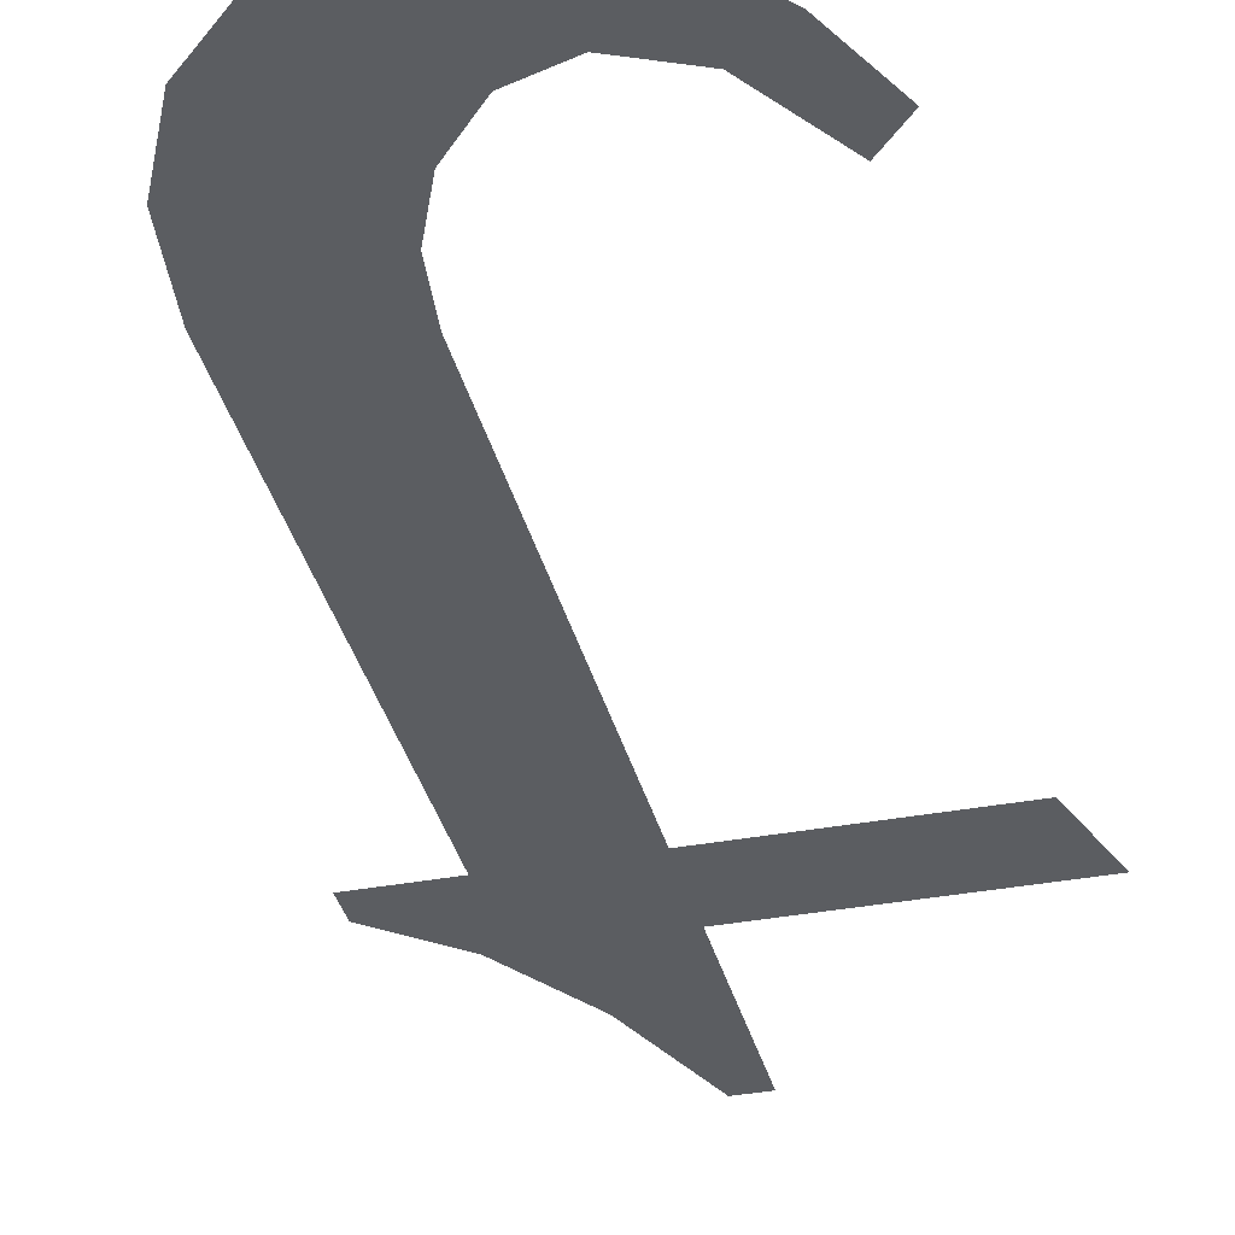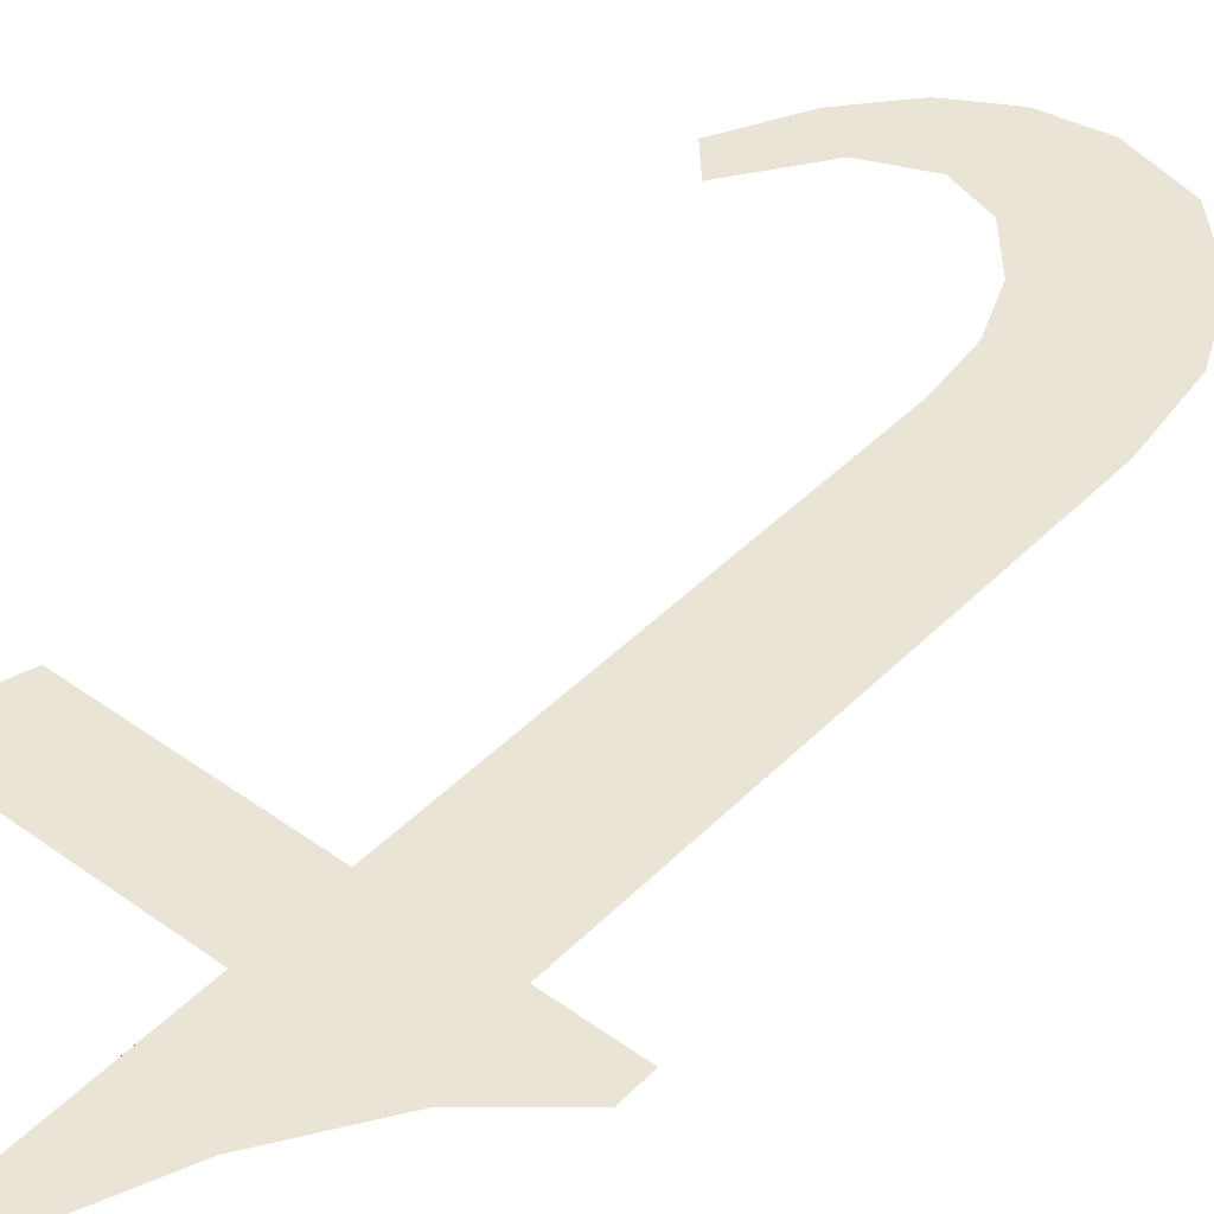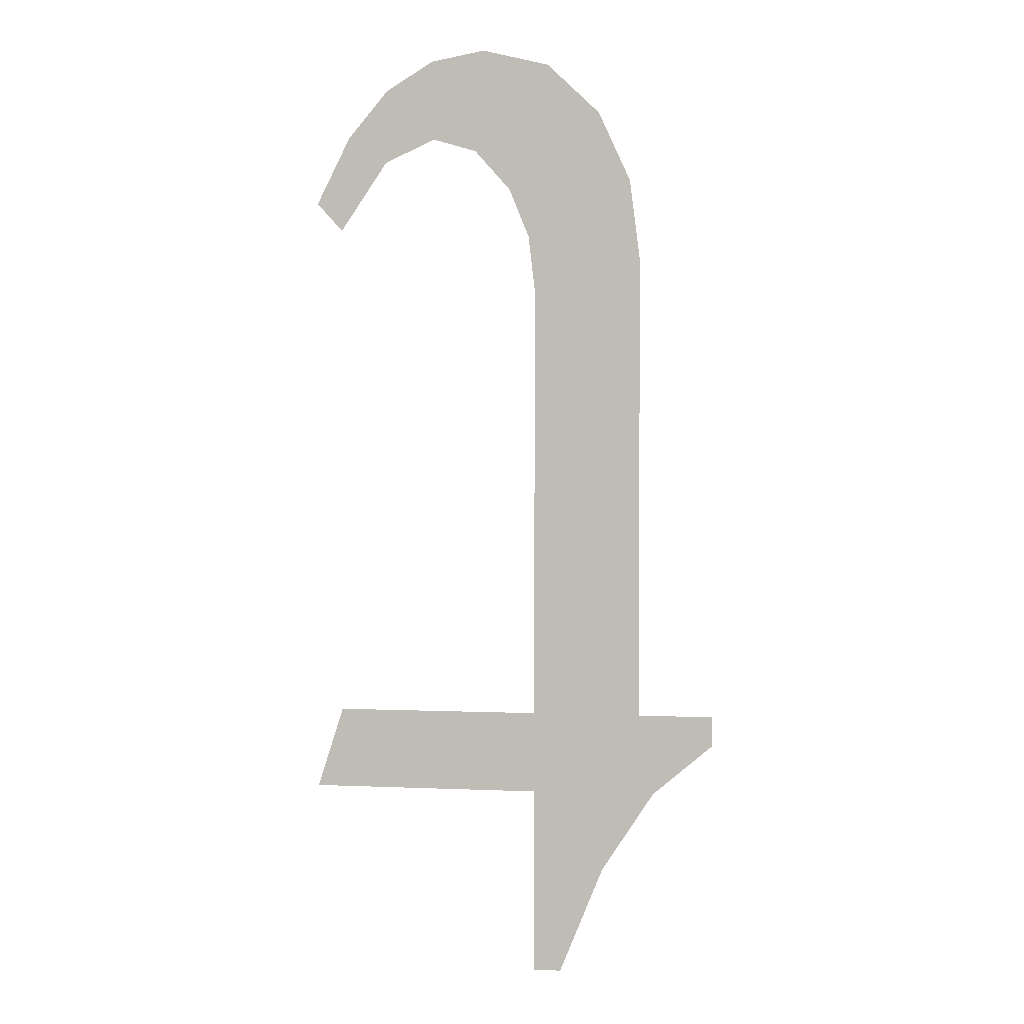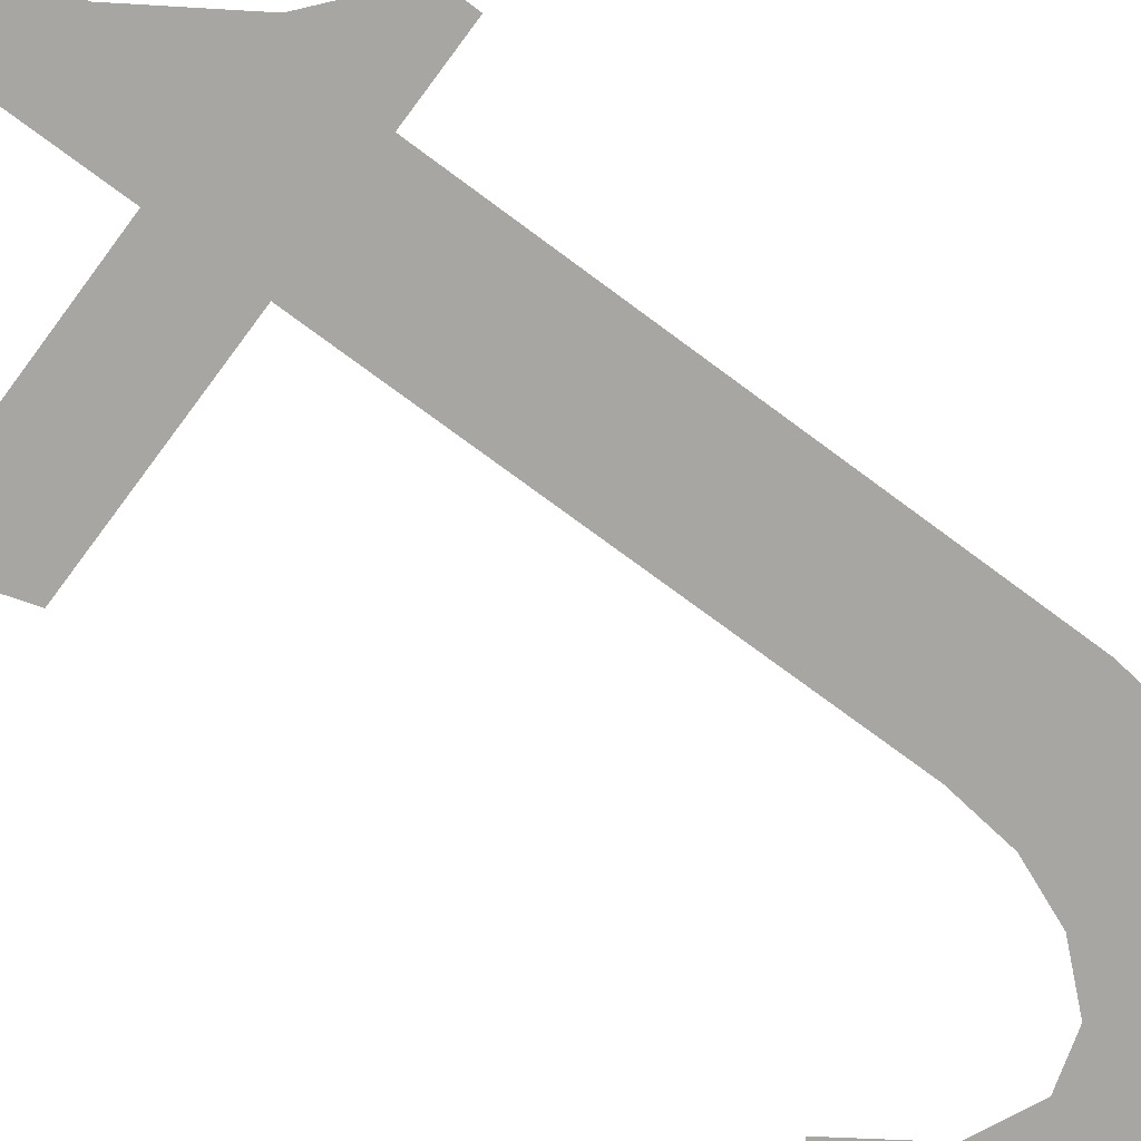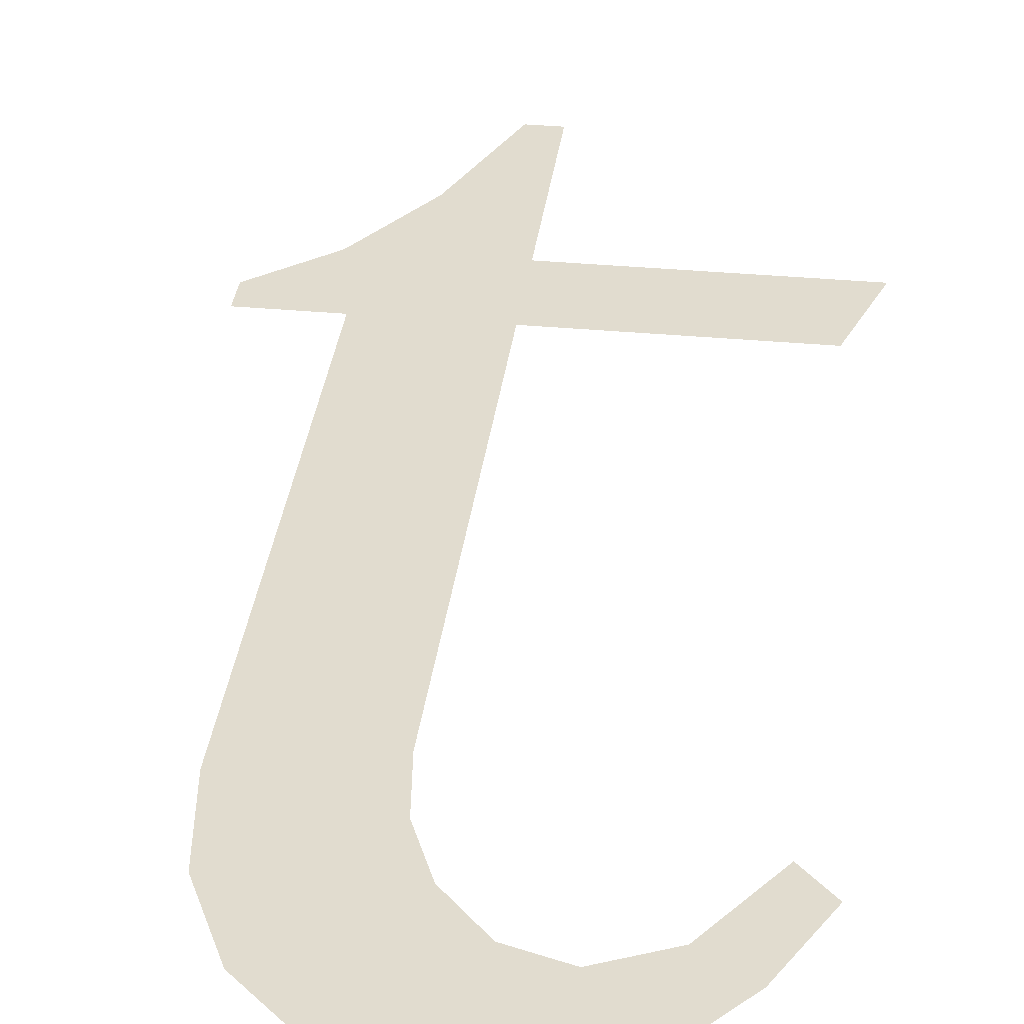
<metadata>
{"format":"obj","ext":"obj","renderer":"f3d","projection":"perspective","resolution":1024,"background":"white","views":[{"elev":-35.8,"azim":13.8,"up":"+Y"},{"elev":43.8,"azim":-139.6,"up":"+Y"},{"elev":1.9,"azim":-170.3,"up":"+Z"},{"elev":-73.9,"azim":-126.6,"up":"+Y"},{"elev":34.0,"azim":7.2,"up":"+Y"}]}
</metadata>
<code>
o mesh83/mesh83-geometry#mesh83-geometry
v 0.1902 -0.1301 0.0198
v 0.1887 -0.1301 0.02032
v 0.1887 -0.1301 0.0198
v 0.19 -0.1301 0.02032
v 0.1887 -0.1301 0.02313
v 0.1887 -0.1301 0.01861
v 0.1886 -0.1301 0.0246
v 0.1885 -0.1301 0.01861
v 0.1888 -0.1301 0.02348
v 0.1883 -0.1301 0.02428
v 0.1891 -0.1301 0.02471
v 0.1883 -0.1301 0.0193
v 0.1889 -0.1301 0.0238
v 0.1881 -0.1301 0.02384
v 0.1891 -0.1301 0.02405
v 0.188 -0.1301 0.02331
v 0.1894 -0.1301 0.02465
v 0.188 -0.1301 0.02032
v 0.1894 -0.1301 0.02414
v 0.1879 -0.1301 0.01981
v 0.1897 -0.1301 0.02399
v 0.1875 -0.1301 0.02032
v 0.1897 -0.1301 0.02446
v 0.1875 -0.1301 0.02013
v 0.19 -0.1301 0.02416
v 0.19 -0.1301 0.02354
v 0.1902 -0.1301 0.02372
f 1 2 3
f 2 1 4
f 3 2 1
f 4 1 2
f 5 3 2
f 2 3 5
f 5 6 3
f 3 6 5
f 7 6 5
f 5 6 7
f 7 8 6
f 6 8 7
f 7 5 9
f 9 5 7
f 10 8 7
f 7 8 10
f 7 9 11
f 11 9 7
f 10 12 8
f 8 12 10
f 11 9 13
f 13 9 11
f 14 12 10
f 10 12 14
f 11 13 15
f 15 13 11
f 16 12 14
f 14 12 16
f 11 15 17
f 17 15 11
f 18 12 16
f 16 12 18
f 17 15 19
f 19 15 17
f 18 20 12
f 12 20 18
f 17 19 21
f 21 19 17
f 22 20 18
f 18 20 22
f 17 21 23
f 23 21 17
f 20 22 24
f 24 22 20
f 23 21 25
f 25 21 23
f 25 21 26
f 26 21 25
f 25 26 27
f 27 26 25

</code>
